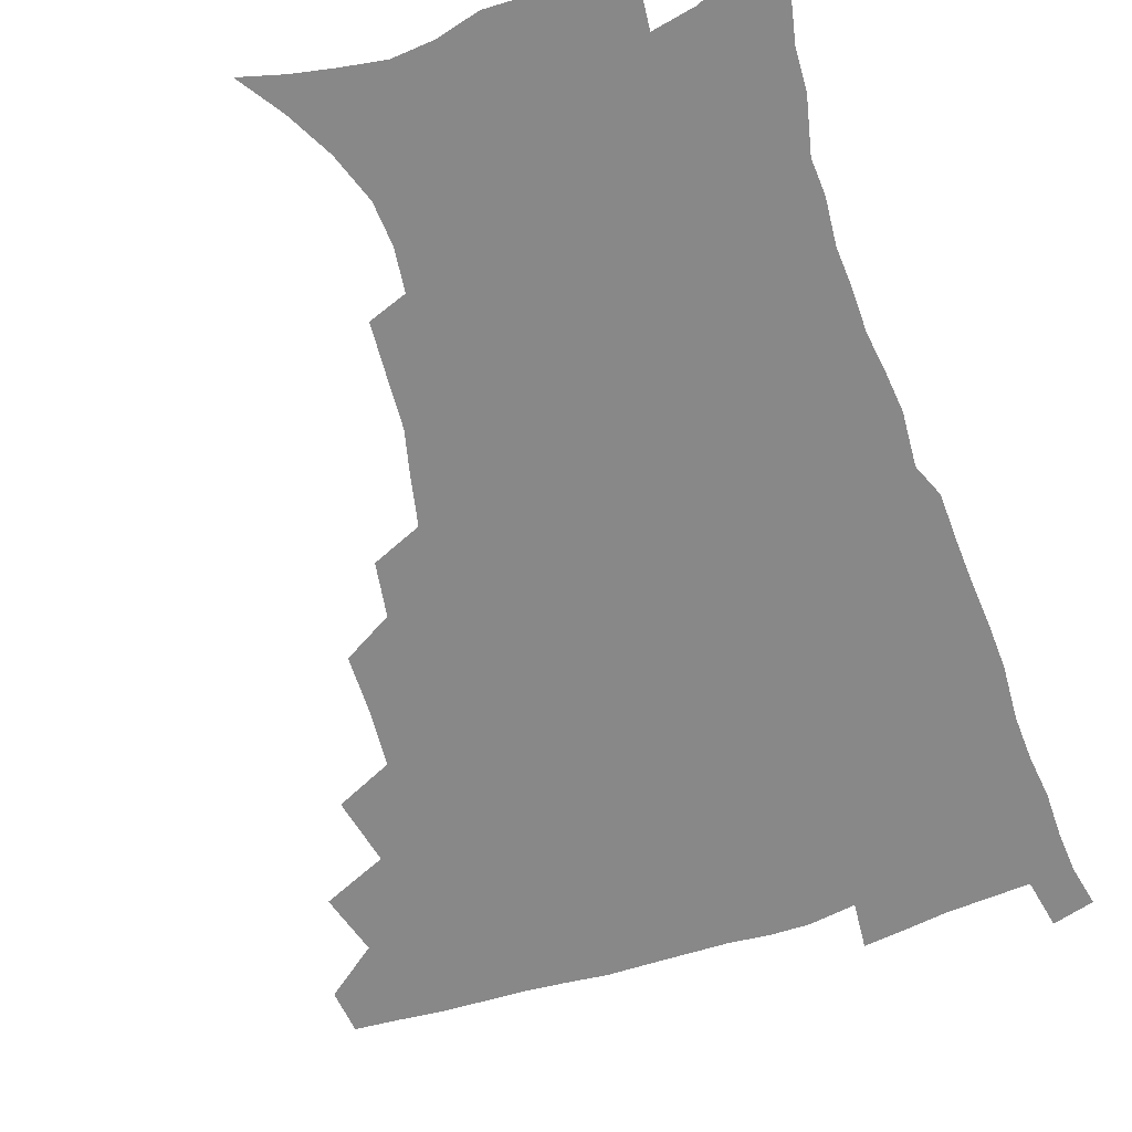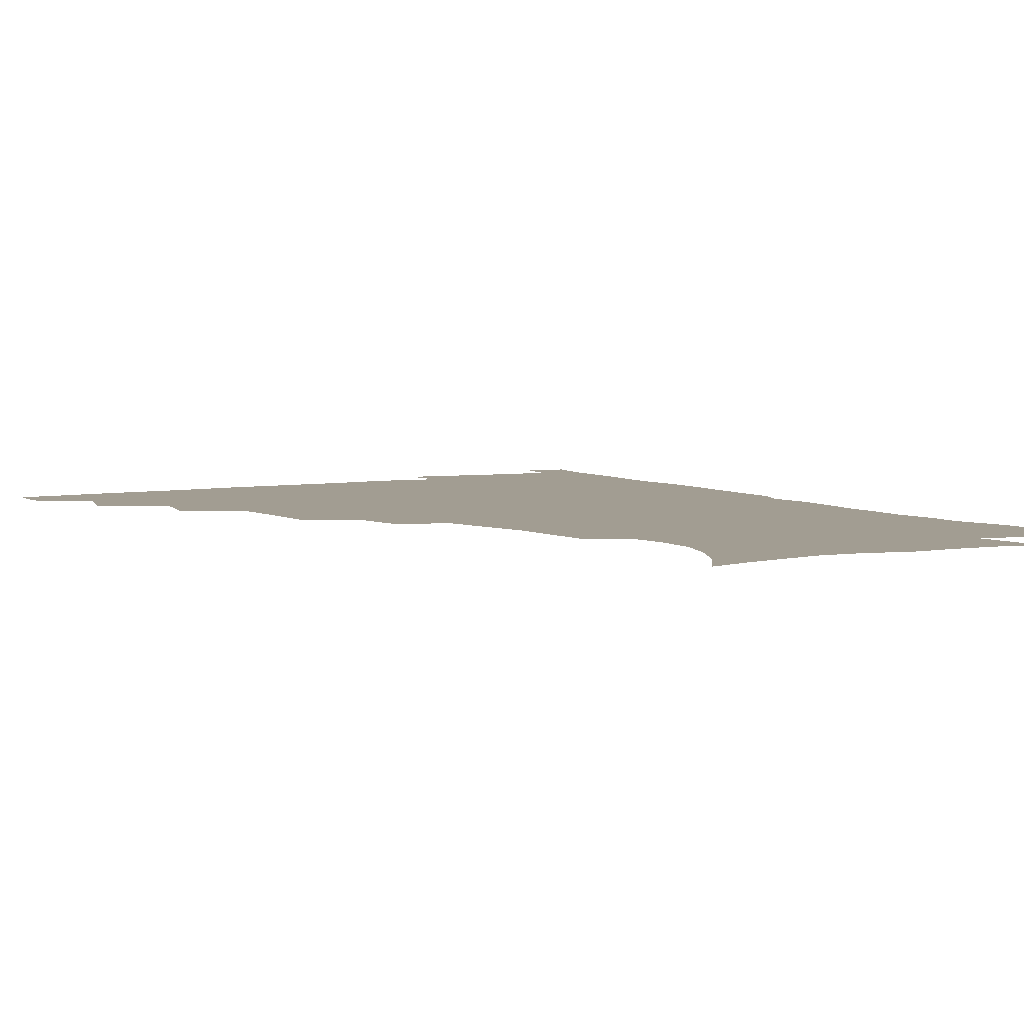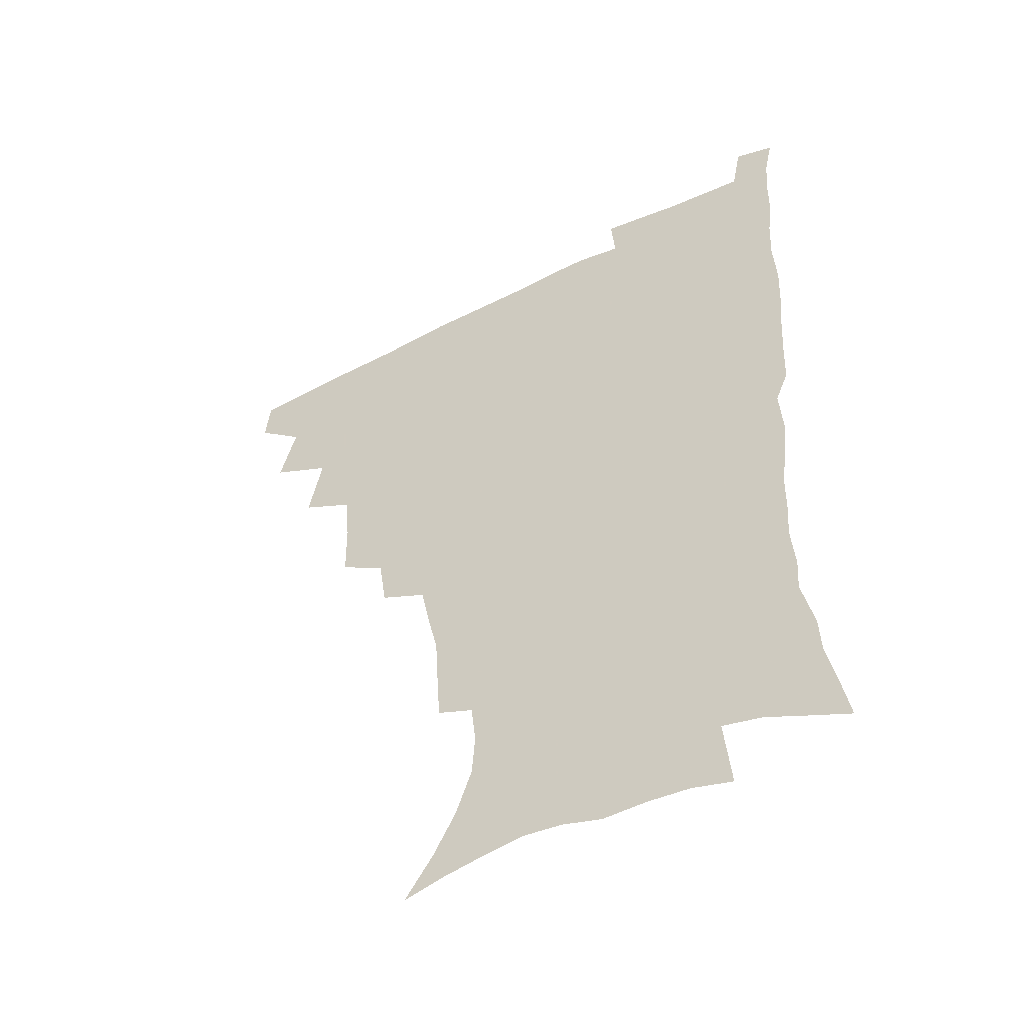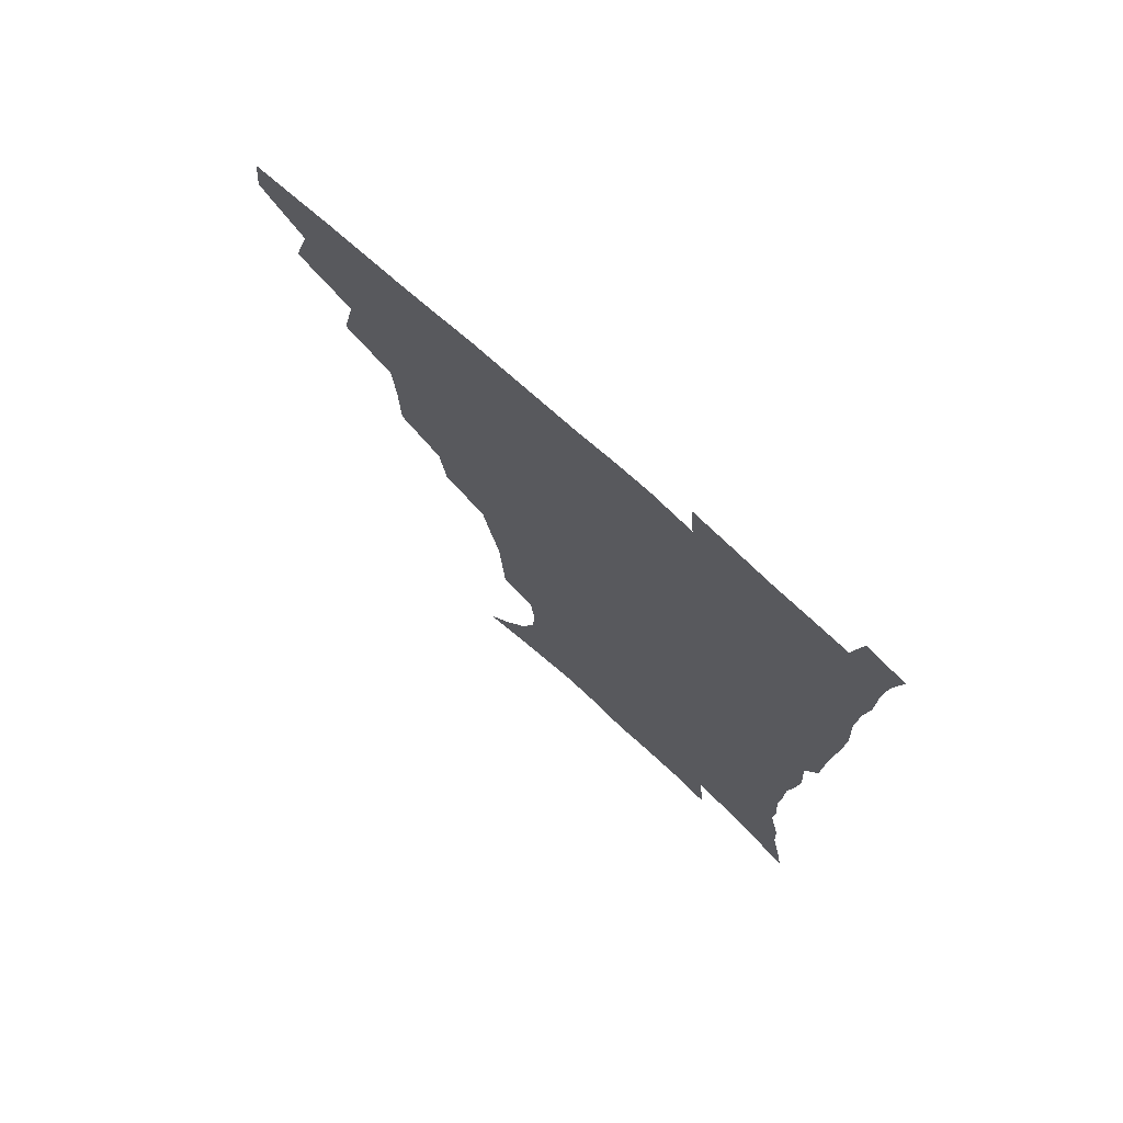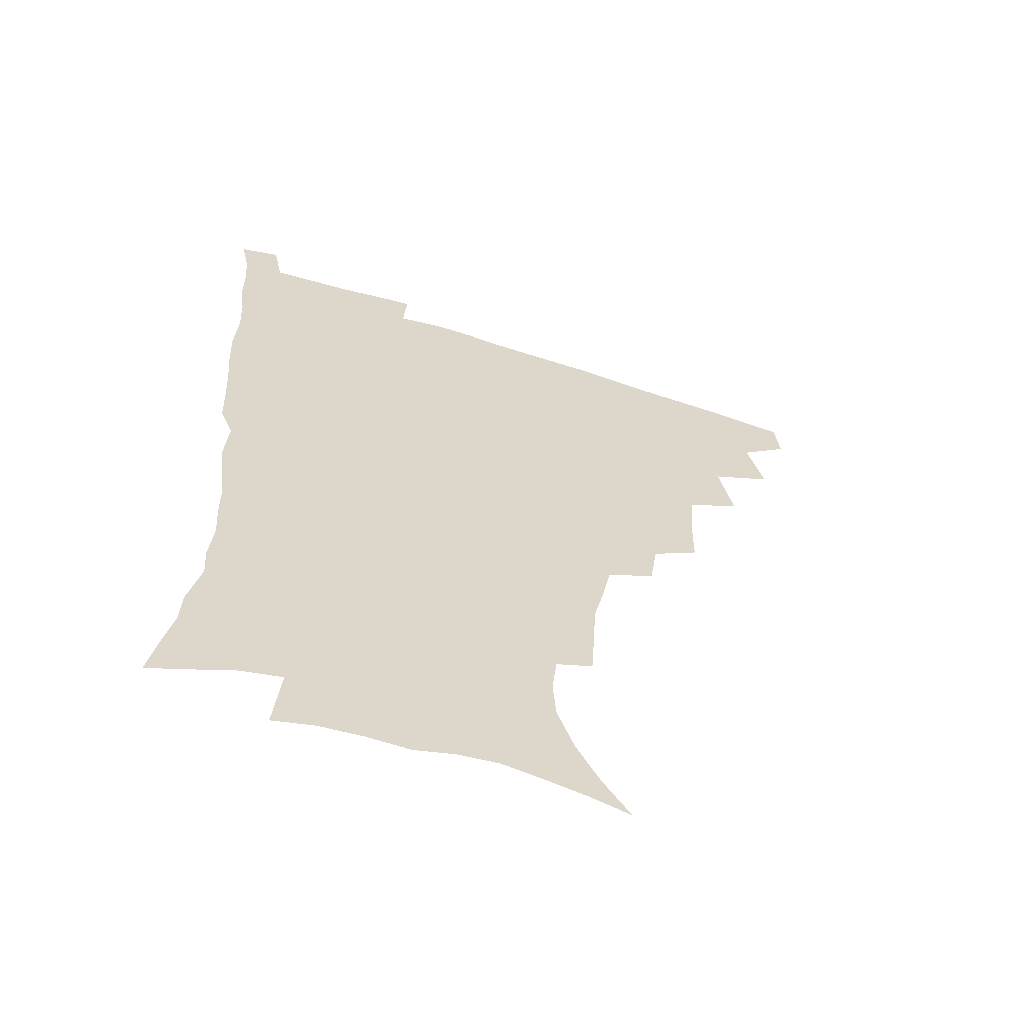
<metadata>
{"format":"obj","ext":"obj","renderer":"f3d","projection":"perspective","resolution":1024,"background":"white","views":[{"elev":-62.7,"azim":18.5,"up":"+Z"},{"elev":4.9,"azim":-30.1,"up":"+Z"},{"elev":-50.8,"azim":28.4,"up":"+Y"},{"elev":74.1,"azim":42.0,"up":"+Y"},{"elev":-61.4,"azim":162.1,"up":"+Y"}]}
</metadata>
<code>
v 464.9 476.8 0
v 466.6 493 0
v 476.8 440.1 0
v 483.1 462.3 0
v 483.6 478.3 0
v 482.2 494 0
v 494.4 405.1 0
v 499.7 429.5 0
v 499 446.8 0
v 500.6 464.3 0
v 499 479.5 0
v 497.5 495.4 0
v 516.3 353.8 0
v 516 375.8 0
v 514.5 395.3 0
v 517.9 418.4 0
v 516.1 433.3 0
v 516.2 450.1 0
v 515.5 465.3 0
v 514.3 480.3 0
v 512.9 495.9 0
v 536.6 324 0
v 533.7 343.3 0
v 533.3 365.9 0
v 533.2 386.8 0
v 533.6 406.1 0
v 532.6 420.7 0
v 532.4 436.7 0
v 531.6 451.7 0
v 530.6 466.4 0
v 529.2 481.3 0
v 528.1 496.4 0
v 563.6 246.2 0
v 562.4 264.1 0
v 561.3 283.2 0
v 557.8 298.3 0
v 554.1 316.2 0
v 551.7 337 0
v 549.8 355.2 0
v 547.9 371.8 0
v 546.7 387.8 0
v 547.3 406.6 0
v 548 423.9 0
v 547.8 438.9 0
v 546.7 453.1 0
v 545.3 467.5 0
v 544 482.4 0
v 542.7 497.5 0
v 552.7 162.1 0
v 563.2 177.4 0
v 571.7 193.3 0
v 577.8 210.3 0
v 578.9 225.9 0
v 577.2 241.1 0
v 576.2 260.7 0
v 574.4 277.1 0
v 572.2 292.9 0
v 569.7 309.6 0
v 567.1 326.4 0
v 565.6 345 0
v 563.9 361.4 0
v 563.8 379.4 0
v 563.3 395.5 0
v 563 411.3 0
v 562.7 426.2 0
v 562.1 440.1 0
v 562 454.1 0
v 560.5 468.1 0
v 558.7 483.2 0
v 557 499 0
v 567.9 166.2 0
v 578.3 183.1 0
v 586.3 202.3 0
v 589 218.3 0
v 589.6 235.8 0
v 588 250.4 0
v 587.3 269.2 0
v 586 286.6 0
v 584.1 302.3 0
v 582.2 318.2 0
v 580.2 333.8 0
v 578.8 350.1 0
v 578 366.7 0
v 577.3 382.4 0
v 577.3 398.9 0
v 577.1 413.7 0
v 576.5 427.4 0
v 576.4 441.3 0
v 576.1 454.8 0
v 574.9 468.7 0
v 573.4 483.5 0
v 571.7 499 0
v 582.2 169 0
v 591.6 186.7 0
v 598.6 208.2 0
v 600.4 225.9 0
v 600.1 242.1 0
v 599.3 258.3 0
v 598.2 273.9 0
v 596.9 290.5 0
v 595.6 307.6 0
v 594 321.8 0
v 592.8 338.6 0
v 591.6 353.4 0
v 591.1 369.8 0
v 590.6 384.6 0
v 590.5 400.2 0
v 590.5 414.9 0
v 590.4 429.1 0
v 590 442 0
v 589.6 455.5 0
v 589.1 469.1 0
v 588.1 483.4 0
v 586.3 499.2 0
v 597.6 171.4 0
v 606.6 193.3 0
v 610.2 212.6 0
v 610.9 228.8 0
v 610.6 244.6 0
v 609.8 260 0
v 609.2 279.2 0
v 608.1 294.2 0
v 606.9 309.2 0
v 606 326.4 0
v 605 340 0
v 604.1 354.6 0
v 603.8 370.7 0
v 603.7 386.6 0
v 603.6 401.4 0
v 603.9 416 0
v 603.6 428.8 0
v 603.6 442.3 0
v 603.6 456 0
v 603.1 469.3 0
v 602.6 483.1 0
v 600.7 499.4 0
v 612.4 170.1 0
v 619 194.4 0
v 621.3 214 0
v 622 232.5 0
v 621.3 246.5 0
v 620.9 265 0
v 620.2 280.4 0
v 619.3 296.1 0
v 618.5 312.2 0
v 617.8 327 0
v 617.2 342.3 0
v 616.8 357.4 0
v 616.7 373.3 0
v 616.5 387.3 0
v 616.4 400.4 0
v 616.9 416.9 0
v 617.1 429.5 0
v 617.5 443.1 0
v 617.3 456.4 0
v 616.8 470 0
v 616.5 483.7 0
v 614.7 500.7 0
v 627.3 166 0
v 631.5 194.2 0
v 632.7 215.9 0
v 632.8 233.6 0
v 632.5 249.6 0
v 632.1 263.8 0
v 631.3 279.8 0
v 630.6 295.5 0
v 629.9 312.1 0
v 629.5 328.6 0
v 629.3 342.6 0
v 629.1 358.2 0
v 629.1 372.9 0
v 629.1 387.9 0
v 629.4 401.9 0
v 629.7 416.2 0
v 630.3 428.9 0
v 630.9 443.9 0
v 631.1 456.6 0
v 631.2 469.9 0
v 630.7 484.3 0
v 629 500.8 0
v 643.5 166.5 0
v 644.4 194.4 0
v 644.5 212.4 0
v 643.8 232.7 0
v 643.6 248.8 0
v 643.1 263.7 0
v 642.4 280.3 0
v 641.9 295.9 0
v 641.6 310.8 0
v 641.2 327.8 0
v 641.3 341.7 0
v 641.1 357.7 0
v 641.6 371.8 0
v 641.6 387.3 0
v 642 401.3 0
v 642.2 415.8 0
v 643.4 428.1 0
v 643.9 442.9 0
v 644.5 456.4 0
v 645 469.8 0
v 645.5 483.5 0
v 645.6 498 0
v 644.2 515.4 0
v 659.2 165.4 0
v 657.6 192.1 0
v 656.3 212.2 0
v 656.5 226.6 0
v 654.6 247.8 0
v 654 264.2 0
v 653.3 280.1 0
v 652.9 296.2 0
v 653.2 309.4 0
v 652.8 326.2 0
v 653.4 340.1 0
v 654.2 353.8 0
v 654 370.1 0
v 654.2 385.5 0
v 654.8 399.5 0
v 655.4 413.8 0
v 656.4 427.5 0
v 657 442.8 0
v 658 455.8 0
v 658.8 469.2 0
v 659.7 482.9 0
v 660 497.1 0
v 659.2 513.3 0
v 674.3 161.6 0
v 671.8 187.6 0
v 669.2 208.2 0
v 667.8 226.1 0
v 666.1 245 0
v 665 262.5 0
v 664.1 279.4 0
v 664.1 294.3 0
v 664.4 308.4 0
v 664.4 323.9 0
v 665.8 336.7 0
v 666.2 352 0
v 666.7 367 0
v 666.8 383 0
v 667.6 397.5 0
v 667.7 413.2 0
v 669.7 425.8 0
v 670.3 440.8 0
v 671.5 454.6 0
v 672.6 468.2 0
v 673.6 482.1 0
v 674.5 495.8 0
v 674.7 510.8 0
v 686.7 184.6 0
v 682.4 204.6 0
v 679.4 224.3 0
v 678.6 239.7 0
v 677.7 255.9 0
v 677 272.1 0
v 676.3 288.5 0
v 676.2 304 0
v 677.4 317.7 0
v 678.7 331.3 0
v 678.8 347.6 0
v 679.4 363.1 0
v 680.5 377.8 0
v 681.3 393 0
v 682.9 407.3 0
v 683.2 423.1 0
v 684.5 437.5 0
v 685 453.3 0
v 686.3 467.3 0
v 687.4 481.2 0
v 688.6 495.3 0
v 689.3 509.7 0
v 702.2 177.9 0
v 696.9 198.1 0
v 694.6 214.8 0
v 691.4 233.6 0
v 690.5 249 0
v 689.7 264.9 0
v 689.7 279.9 0
v 689.2 296.2 0
v 690.5 310.1 0
v 691.7 324.5 0
v 691.8 341.2 0
v 692.5 357 0
v 694.6 371 0
v 696.5 385.5 0
v 697.2 401.7 0
v 696.6 419.4 0
v 698.7 433.6 0
v 700 449.1 0
v 700.5 465 0
v 701.6 479.7 0
v 702.9 494.1 0
v 704.1 508.5 0
v 707.7 526.9 0
v 716.8 171.7 0
v 713.8 188 0
v 710.2 205.3 0
v 709.6 219.2 0
v 705.1 238.8 0
v 705.9 251.5 0
v 704.6 268 0
v 705.5 282.1 0
v 705.7 297.7 0
v 707.7 311.4 0
v 709.3 326.4 0
v 708.1 345.7 0
v 713 357.6 0
v 713.6 374.4 0
v 714.5 391 0
v 715.8 407.4 0
v 716.5 424.2 0
v 715.5 443.8 0
v 716.2 460.6 0
v 718.1 475.9 0
v 718.3 492.4 0
v 719.4 507.4 0
v 722.6 522.5 0
f 4 5 1
f 1 5 2
f 5 6 2
f 8 9 3
f 3 9 4
f 9 10 4
f 4 10 5
f 10 11 5
f 5 11 6
f 11 12 6
f 15 16 7
f 7 16 8
f 16 17 8
f 8 17 9
f 17 18 9
f 9 18 10
f 18 19 10
f 10 19 11
f 19 20 11
f 11 20 12
f 20 21 12
f 23 24 13
f 13 24 14
f 24 25 14
f 14 25 15
f 25 26 15
f 15 26 16
f 26 27 16
f 16 27 17
f 27 28 17
f 17 28 18
f 28 29 18
f 18 29 19
f 29 30 19
f 19 30 20
f 30 31 20
f 20 31 21
f 31 32 21
f 37 38 22
f 22 38 23
f 38 39 23
f 23 39 24
f 39 40 24
f 24 40 25
f 40 41 25
f 25 41 26
f 41 42 26
f 26 42 27
f 42 43 27
f 27 43 28
f 43 44 28
f 28 44 29
f 44 45 29
f 29 45 30
f 45 46 30
f 30 46 31
f 46 47 31
f 31 47 32
f 47 48 32
f 54 55 33
f 33 55 34
f 55 56 34
f 34 56 35
f 56 57 35
f 35 57 36
f 57 58 36
f 36 58 37
f 58 59 37
f 37 59 38
f 59 60 38
f 38 60 39
f 60 61 39
f 39 61 40
f 61 62 40
f 40 62 41
f 62 63 41
f 41 63 42
f 63 64 42
f 42 64 43
f 64 65 43
f 43 65 44
f 65 66 44
f 44 66 45
f 66 67 45
f 45 67 46
f 67 68 46
f 46 68 47
f 68 69 47
f 47 69 48
f 69 70 48
f 49 71 50
f 71 72 50
f 50 72 51
f 72 73 51
f 51 73 52
f 73 74 52
f 52 74 53
f 74 75 53
f 53 75 54
f 75 76 54
f 54 76 55
f 76 77 55
f 55 77 56
f 77 78 56
f 56 78 57
f 78 79 57
f 57 79 58
f 79 80 58
f 58 80 59
f 80 81 59
f 59 81 60
f 81 82 60
f 60 82 61
f 82 83 61
f 61 83 62
f 83 84 62
f 62 84 63
f 84 85 63
f 63 85 64
f 85 86 64
f 64 86 65
f 86 87 65
f 65 87 66
f 87 88 66
f 66 88 67
f 88 89 67
f 67 89 68
f 89 90 68
f 68 90 69
f 90 91 69
f 69 91 70
f 91 92 70
f 71 93 72
f 93 94 72
f 72 94 73
f 94 95 73
f 73 95 74
f 95 96 74
f 74 96 75
f 96 97 75
f 75 97 76
f 97 98 76
f 76 98 77
f 98 99 77
f 77 99 78
f 99 100 78
f 78 100 79
f 100 101 79
f 79 101 80
f 101 102 80
f 80 102 81
f 102 103 81
f 81 103 82
f 103 104 82
f 82 104 83
f 104 105 83
f 83 105 84
f 105 106 84
f 84 106 85
f 106 107 85
f 85 107 86
f 107 108 86
f 86 108 87
f 108 109 87
f 87 109 88
f 109 110 88
f 88 110 89
f 110 111 89
f 89 111 90
f 111 112 90
f 90 112 91
f 112 113 91
f 91 113 92
f 113 114 92
f 93 115 94
f 115 116 94
f 94 116 95
f 116 117 95
f 95 117 96
f 117 118 96
f 96 118 97
f 118 119 97
f 97 119 98
f 119 120 98
f 98 120 99
f 120 121 99
f 99 121 100
f 121 122 100
f 100 122 101
f 122 123 101
f 101 123 102
f 123 124 102
f 102 124 103
f 124 125 103
f 103 125 104
f 125 126 104
f 104 126 105
f 126 127 105
f 105 127 106
f 127 128 106
f 106 128 107
f 128 129 107
f 107 129 108
f 129 130 108
f 108 130 109
f 130 131 109
f 109 131 110
f 131 132 110
f 110 132 111
f 132 133 111
f 111 133 112
f 133 134 112
f 112 134 113
f 134 135 113
f 113 135 114
f 135 136 114
f 115 137 116
f 137 138 116
f 116 138 117
f 138 139 117
f 117 139 118
f 139 140 118
f 118 140 119
f 140 141 119
f 119 141 120
f 141 142 120
f 120 142 121
f 142 143 121
f 121 143 122
f 143 144 122
f 122 144 123
f 144 145 123
f 123 145 124
f 145 146 124
f 124 146 125
f 146 147 125
f 125 147 126
f 147 148 126
f 126 148 127
f 148 149 127
f 127 149 128
f 149 150 128
f 128 150 129
f 150 151 129
f 129 151 130
f 151 152 130
f 130 152 131
f 152 153 131
f 131 153 132
f 153 154 132
f 132 154 133
f 154 155 133
f 133 155 134
f 155 156 134
f 134 156 135
f 156 157 135
f 135 157 136
f 157 158 136
f 137 159 138
f 159 160 138
f 138 160 139
f 160 161 139
f 139 161 140
f 161 162 140
f 140 162 141
f 162 163 141
f 141 163 142
f 163 164 142
f 142 164 143
f 164 165 143
f 143 165 144
f 165 166 144
f 144 166 145
f 166 167 145
f 145 167 146
f 167 168 146
f 146 168 147
f 168 169 147
f 147 169 148
f 169 170 148
f 148 170 149
f 170 171 149
f 149 171 150
f 171 172 150
f 150 172 151
f 172 173 151
f 151 173 152
f 173 174 152
f 152 174 153
f 174 175 153
f 153 175 154
f 175 176 154
f 154 176 155
f 176 177 155
f 155 177 156
f 177 178 156
f 156 178 157
f 178 179 157
f 157 179 158
f 179 180 158
f 159 181 160
f 181 182 160
f 160 182 161
f 182 183 161
f 161 183 162
f 183 184 162
f 162 184 163
f 184 185 163
f 163 185 164
f 185 186 164
f 164 186 165
f 186 187 165
f 165 187 166
f 187 188 166
f 166 188 167
f 188 189 167
f 167 189 168
f 189 190 168
f 168 190 169
f 190 191 169
f 169 191 170
f 191 192 170
f 170 192 171
f 192 193 171
f 171 193 172
f 193 194 172
f 172 194 173
f 194 195 173
f 173 195 174
f 195 196 174
f 174 196 175
f 196 197 175
f 175 197 176
f 197 198 176
f 176 198 177
f 198 199 177
f 177 199 178
f 199 200 178
f 178 200 179
f 200 201 179
f 179 201 180
f 201 202 180
f 181 204 182
f 204 205 182
f 182 205 183
f 205 206 183
f 183 206 184
f 206 207 184
f 184 207 185
f 207 208 185
f 185 208 186
f 208 209 186
f 186 209 187
f 209 210 187
f 187 210 188
f 210 211 188
f 188 211 189
f 211 212 189
f 189 212 190
f 212 213 190
f 190 213 191
f 213 214 191
f 191 214 192
f 214 215 192
f 192 215 193
f 215 216 193
f 193 216 194
f 216 217 194
f 194 217 195
f 217 218 195
f 195 218 196
f 218 219 196
f 196 219 197
f 219 220 197
f 197 220 198
f 220 221 198
f 198 221 199
f 221 222 199
f 199 222 200
f 222 223 200
f 200 223 201
f 223 224 201
f 201 224 202
f 224 225 202
f 202 225 203
f 225 226 203
f 204 227 205
f 227 228 205
f 205 228 206
f 228 229 206
f 206 229 207
f 229 230 207
f 207 230 208
f 230 231 208
f 208 231 209
f 231 232 209
f 209 232 210
f 232 233 210
f 210 233 211
f 233 234 211
f 211 234 212
f 234 235 212
f 212 235 213
f 235 236 213
f 213 236 214
f 236 237 214
f 214 237 215
f 237 238 215
f 215 238 216
f 238 239 216
f 216 239 217
f 239 240 217
f 217 240 218
f 240 241 218
f 218 241 219
f 241 242 219
f 219 242 220
f 242 243 220
f 220 243 221
f 243 244 221
f 221 244 222
f 244 245 222
f 222 245 223
f 245 246 223
f 223 246 224
f 246 247 224
f 224 247 225
f 247 248 225
f 225 248 226
f 248 249 226
f 228 250 229
f 250 251 229
f 229 251 230
f 251 252 230
f 230 252 231
f 252 253 231
f 231 253 232
f 253 254 232
f 232 254 233
f 254 255 233
f 233 255 234
f 255 256 234
f 234 256 235
f 256 257 235
f 235 257 236
f 257 258 236
f 236 258 237
f 258 259 237
f 237 259 238
f 259 260 238
f 238 260 239
f 260 261 239
f 239 261 240
f 261 262 240
f 240 262 241
f 262 263 241
f 241 263 242
f 263 264 242
f 242 264 243
f 264 265 243
f 243 265 244
f 265 266 244
f 244 266 245
f 266 267 245
f 245 267 246
f 267 268 246
f 246 268 247
f 268 269 247
f 247 269 248
f 269 270 248
f 248 270 249
f 270 271 249
f 250 272 251
f 272 273 251
f 251 273 252
f 273 274 252
f 252 274 253
f 274 275 253
f 253 275 254
f 275 276 254
f 254 276 255
f 276 277 255
f 255 277 256
f 277 278 256
f 256 278 257
f 278 279 257
f 257 279 258
f 279 280 258
f 258 280 259
f 280 281 259
f 259 281 260
f 281 282 260
f 260 282 261
f 282 283 261
f 261 283 262
f 283 284 262
f 262 284 263
f 284 285 263
f 263 285 264
f 285 286 264
f 264 286 265
f 286 287 265
f 265 287 266
f 287 288 266
f 266 288 267
f 288 289 267
f 267 289 268
f 289 290 268
f 268 290 269
f 290 291 269
f 269 291 270
f 291 292 270
f 270 292 271
f 292 293 271
f 272 295 273
f 295 296 273
f 273 296 274
f 296 297 274
f 274 297 275
f 297 298 275
f 275 298 276
f 298 299 276
f 276 299 277
f 299 300 277
f 277 300 278
f 300 301 278
f 278 301 279
f 301 302 279
f 279 302 280
f 302 303 280
f 280 303 281
f 303 304 281
f 281 304 282
f 304 305 282
f 282 305 283
f 305 306 283
f 283 306 284
f 306 307 284
f 284 307 285
f 307 308 285
f 285 308 286
f 308 309 286
f 286 309 287
f 309 310 287
f 287 310 288
f 310 311 288
f 288 311 289
f 311 312 289
f 289 312 290
f 312 313 290
f 290 313 291
f 313 314 291
f 291 314 292
f 314 315 292
f 292 315 293
f 315 316 293
f 293 316 294
f 316 317 294

</code>
